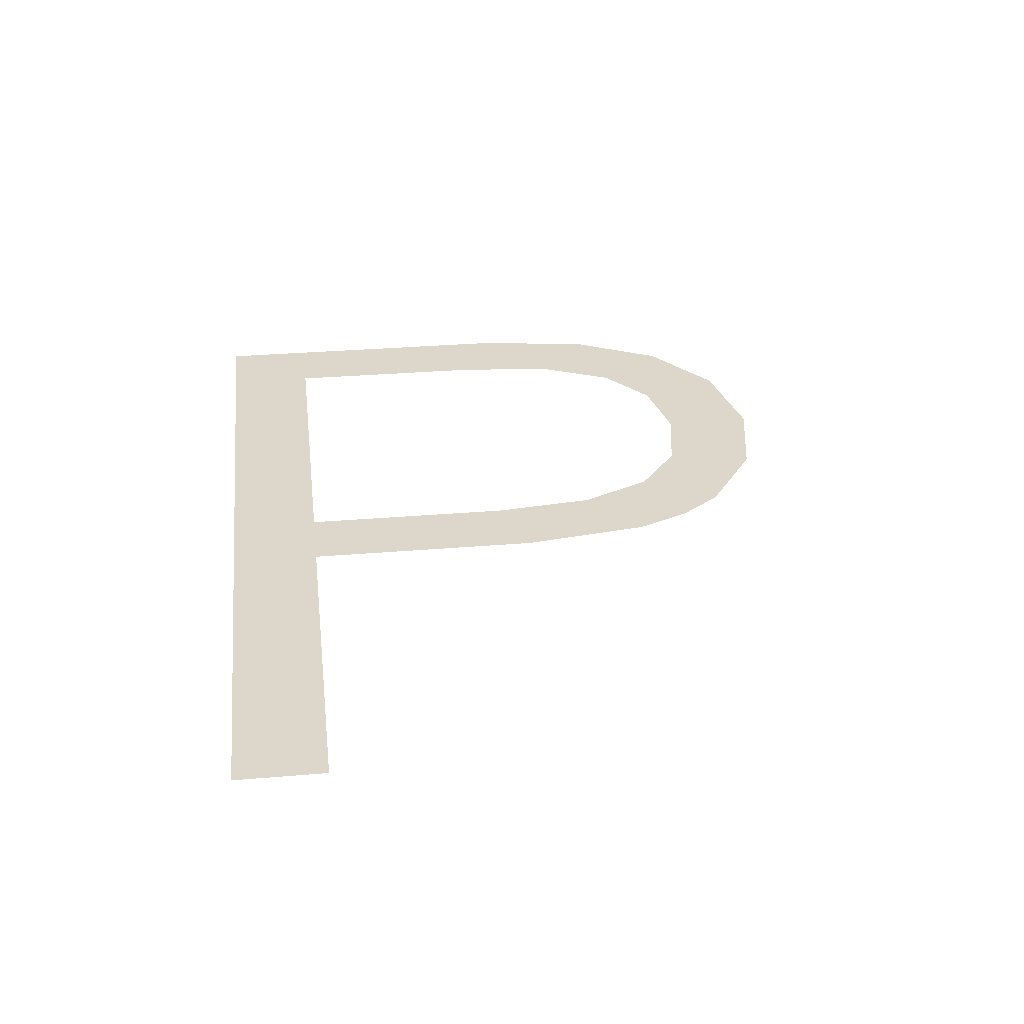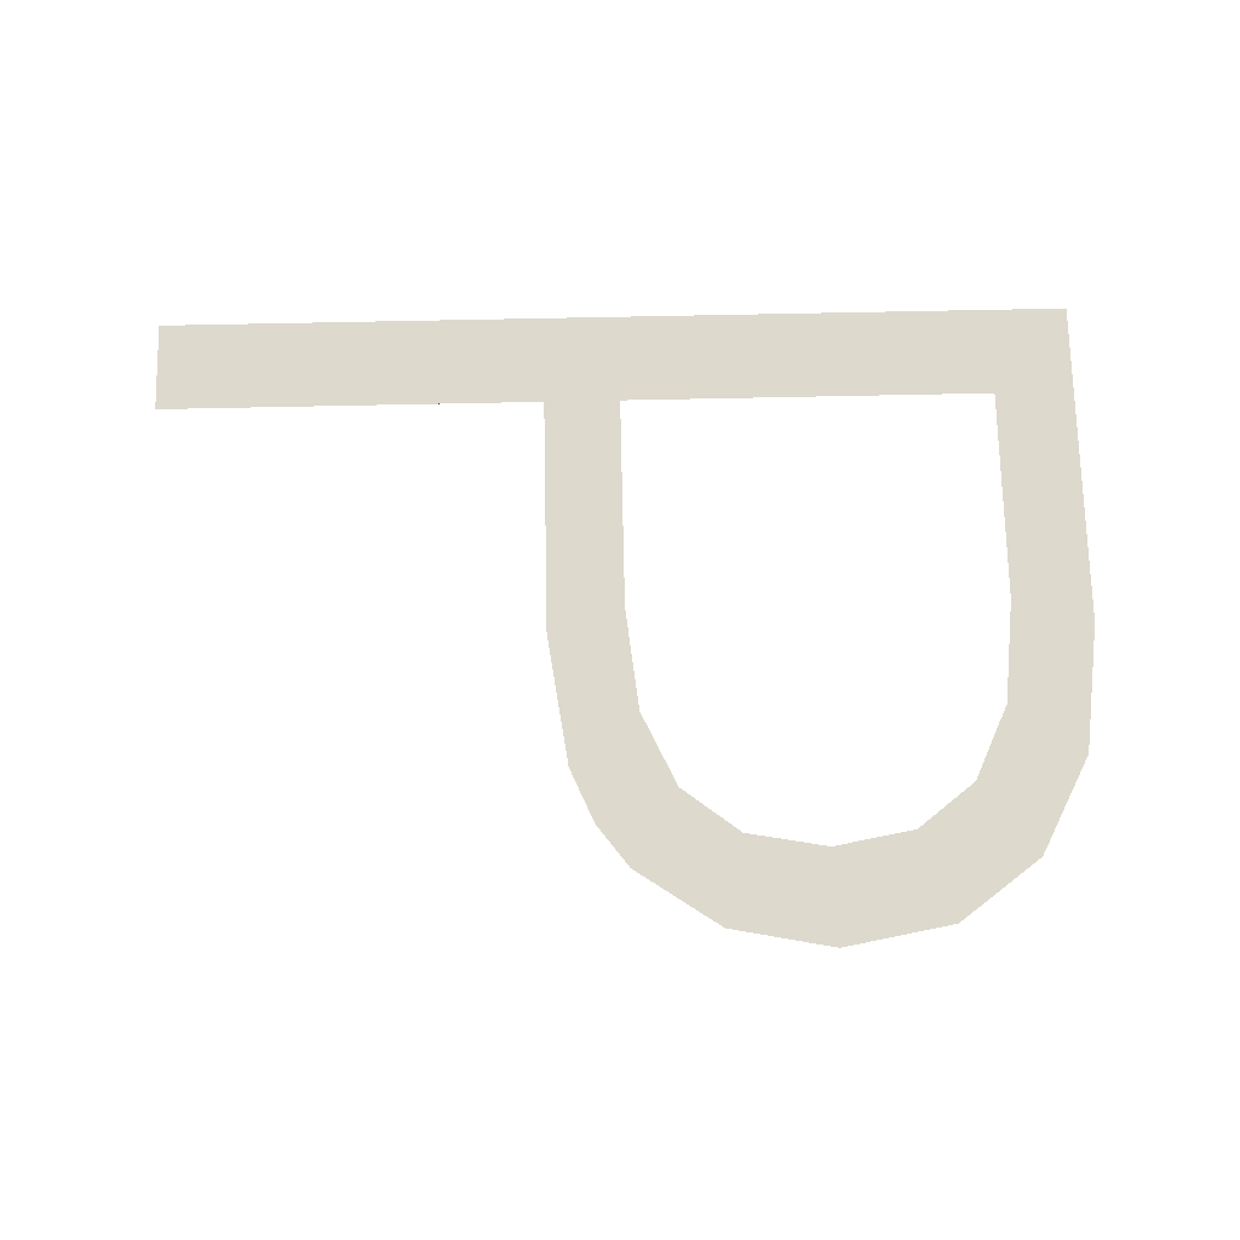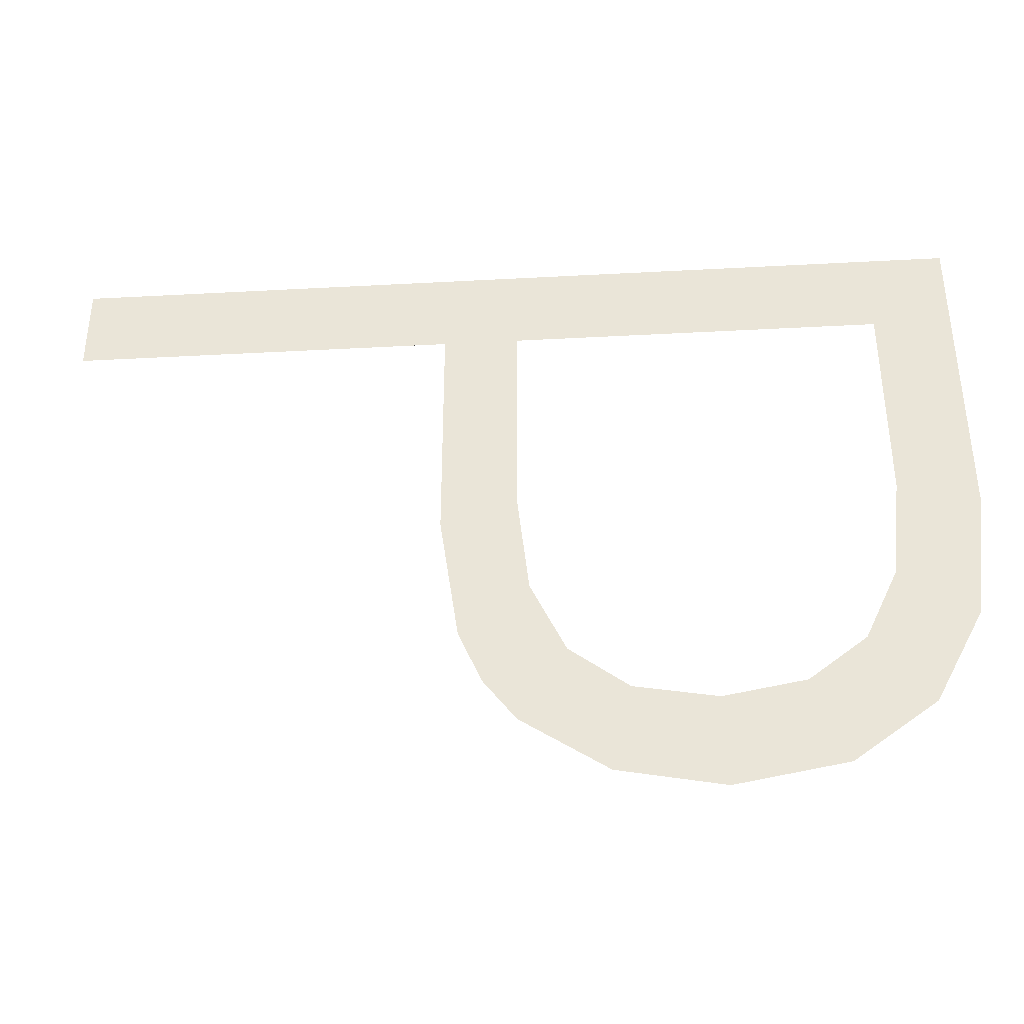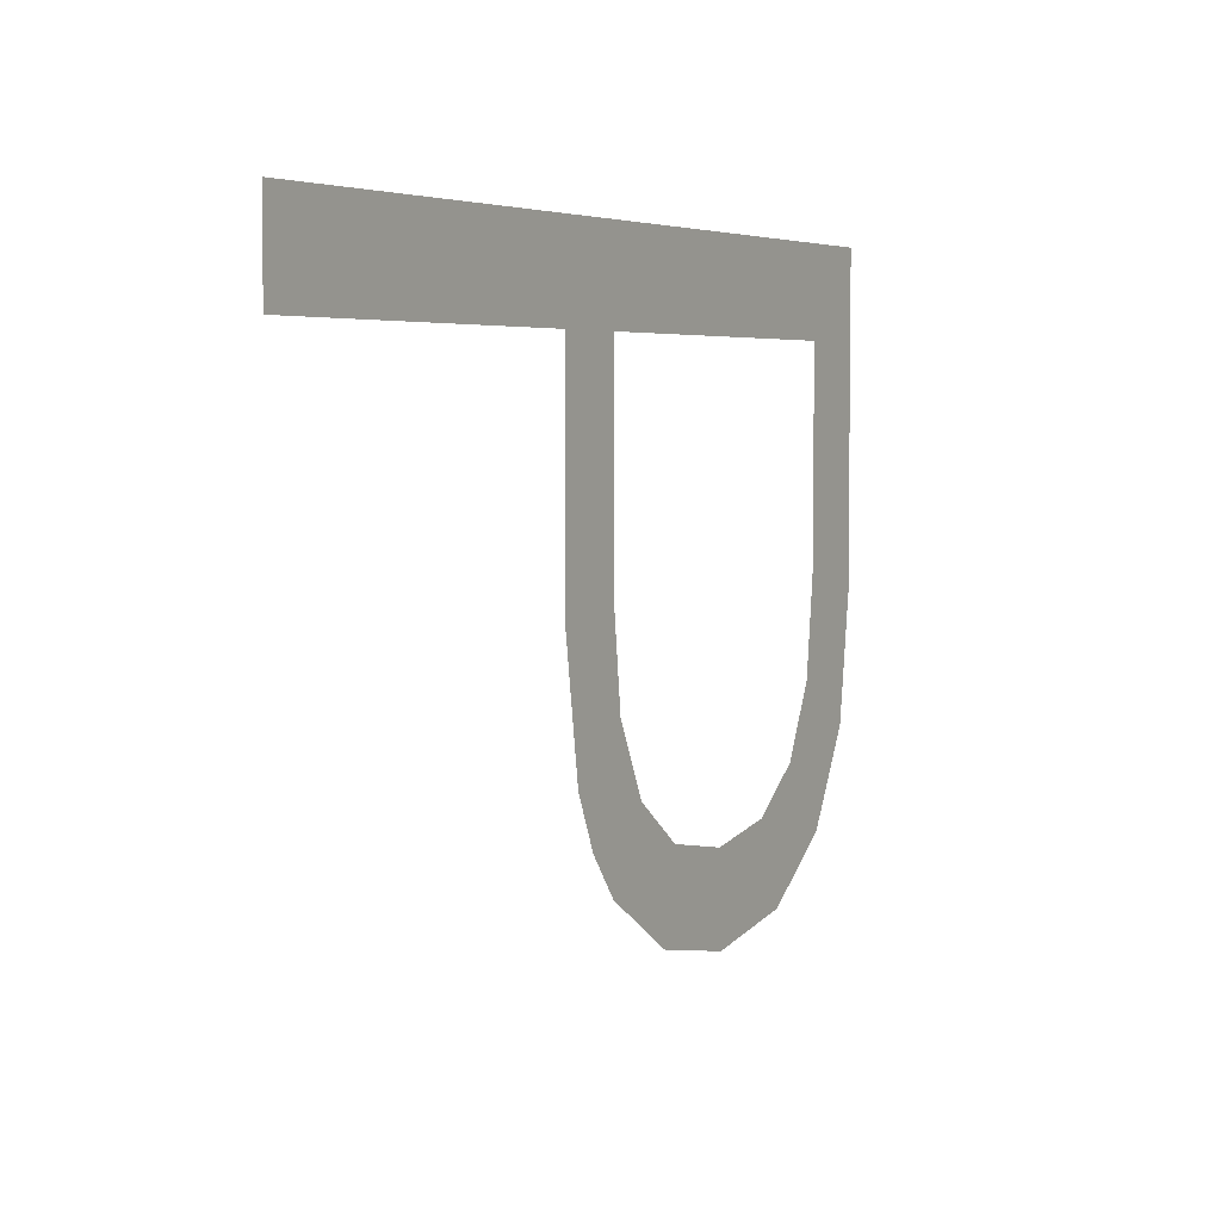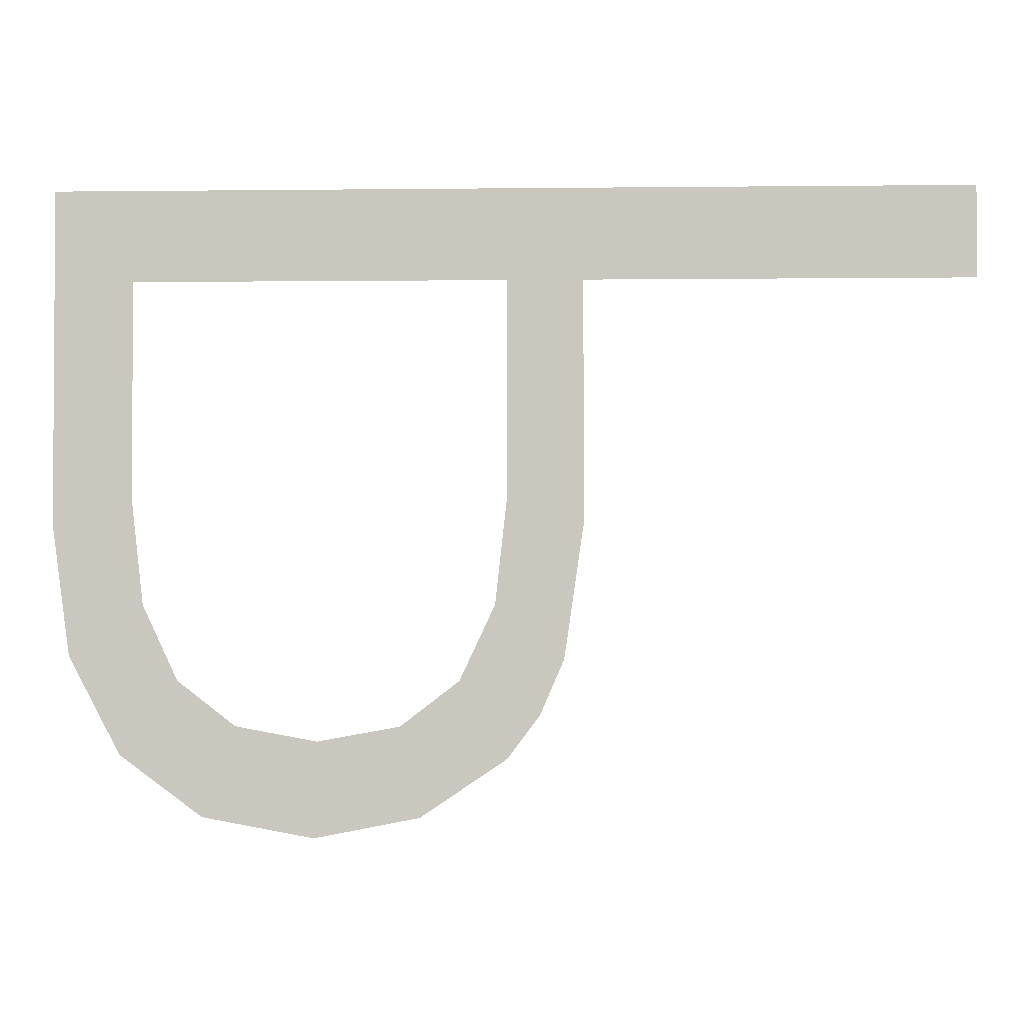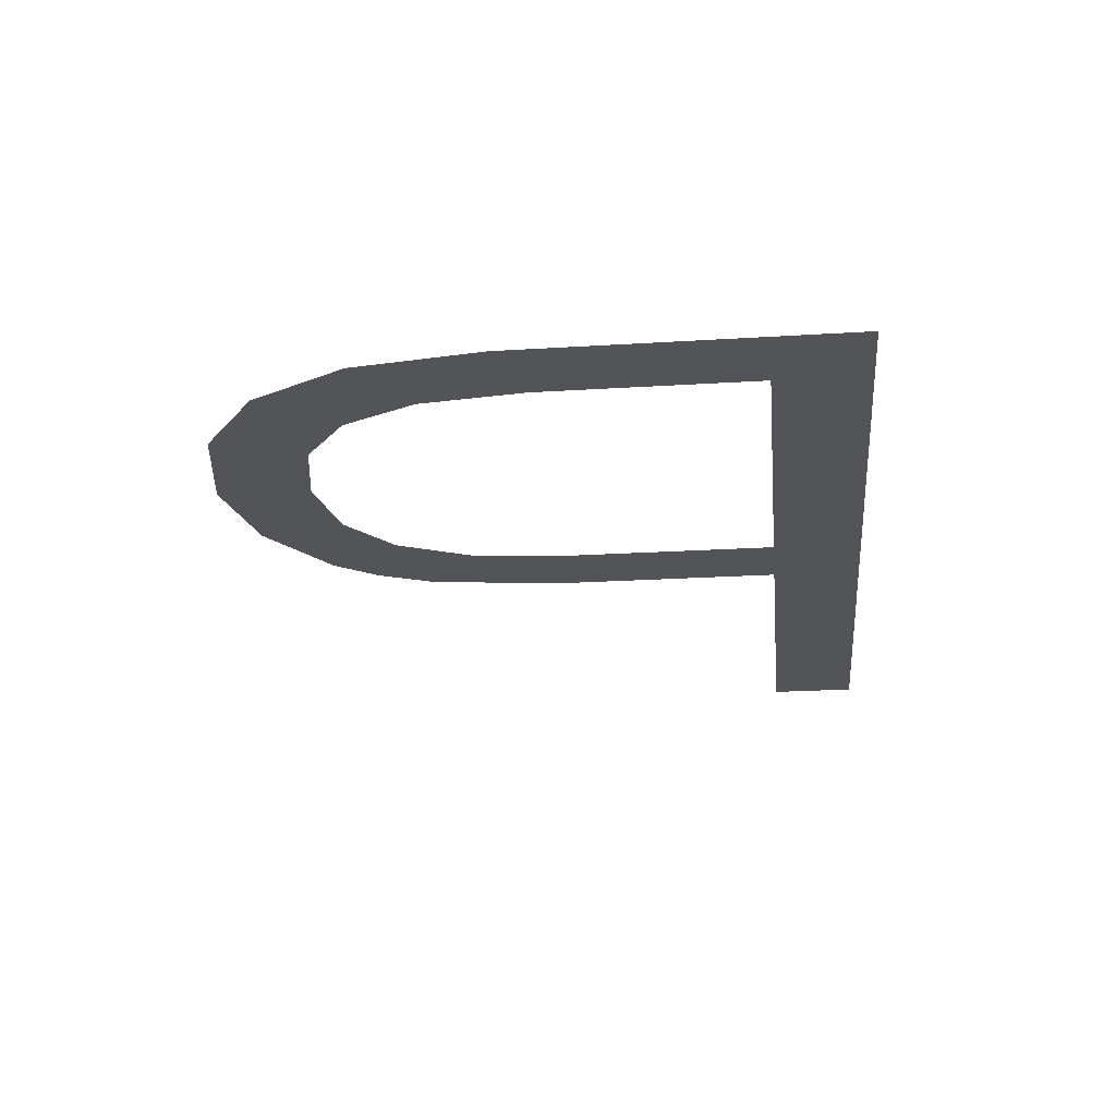
<metadata>
{"format":"obj","ext":"obj","renderer":"f3d","projection":"perspective","resolution":1024,"background":"white","views":[{"elev":30.7,"azim":83.0,"up":"+Y"},{"elev":71.9,"azim":178.8,"up":"+Y"},{"elev":-38.5,"azim":-176.1,"up":"+Z"},{"elev":4.5,"azim":120.6,"up":"+Z"},{"elev":-2.1,"azim":2.3,"up":"+Z"},{"elev":-23.2,"azim":-84.0,"up":"+Y"}]}
</metadata>
<code>
o mesh177/mesh177-geometry#mesh177-geometry
v 0.01779 0.1047 -0.08613
v 0.02081 0.1047 -0.08963
v 0.05272 0.1047 -0.08613
v 0.01779 0.1047 -0.09887
v 0.05272 0.1047 -0.08963
v 0.02081 0.1047 -0.0979
v 0.03506 0.1047 -0.08963
v 0.02125 0.1047 -0.1019
v 0.03796 0.1047 -0.08963
v 0.01844 0.1047 -0.1038
v 0.03506 0.1047 -0.0979
v 0.02258 0.1047 -0.1048
v 0.03796 0.1047 -0.09887
v 0.0204 0.1047 -0.1076
v 0.03461 0.1047 -0.1019
v 0.02479 0.1047 -0.1065
v 0.03722 0.1047 -0.1039
v 0.0279 0.1047 -0.1071
v 0.03327 0.1047 -0.1048
v 0.03507 0.1047 -0.1077
v 0.03631 0.1047 -0.106
v 0.03103 0.1047 -0.1065
v 0.02355 0.1047 -0.1099
v 0.03179 0.1047 -0.1099
v 0.02779 0.1047 -0.1107
f 1 2 3
f 2 1 4
f 3 2 1
f 4 1 2
f 2 5 3
f 3 5 2
f 2 4 6
f 6 4 2
f 5 2 7
f 7 2 5
f 6 4 8
f 8 4 6
f 5 7 9
f 9 7 5
f 8 4 10
f 10 4 8
f 11 9 7
f 7 9 11
f 8 10 12
f 12 10 8
f 9 11 13
f 13 11 9
f 12 10 14
f 14 10 12
f 13 11 15
f 15 11 13
f 12 14 16
f 16 14 12
f 13 15 17
f 17 15 13
f 16 14 18
f 18 14 16
f 17 15 19
f 19 15 17
f 20 18 14
f 14 18 20
f 17 19 21
f 21 19 17
f 20 22 18
f 18 22 20
f 20 14 23
f 23 14 20
f 21 19 22
f 22 19 21
f 21 22 20
f 20 22 21
f 20 23 24
f 24 23 20
f 24 23 25
f 25 23 24

</code>
